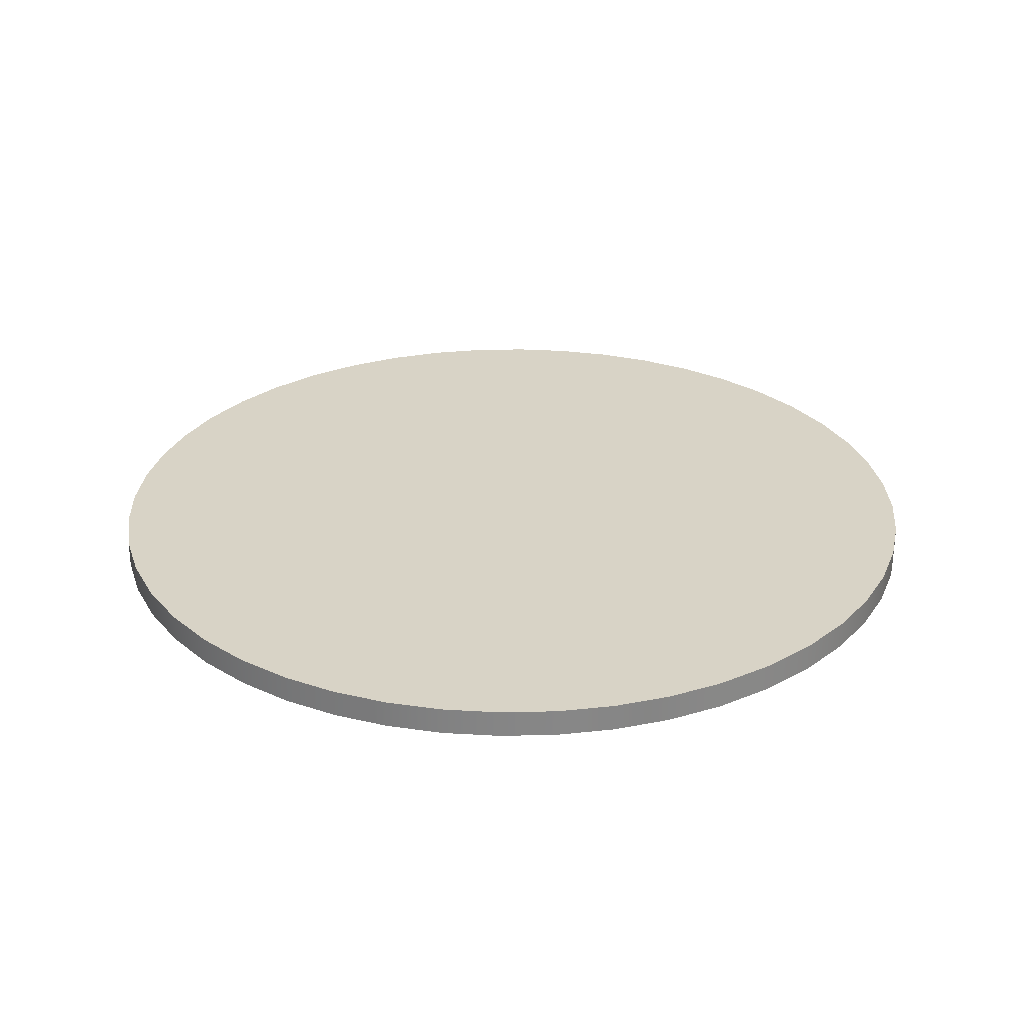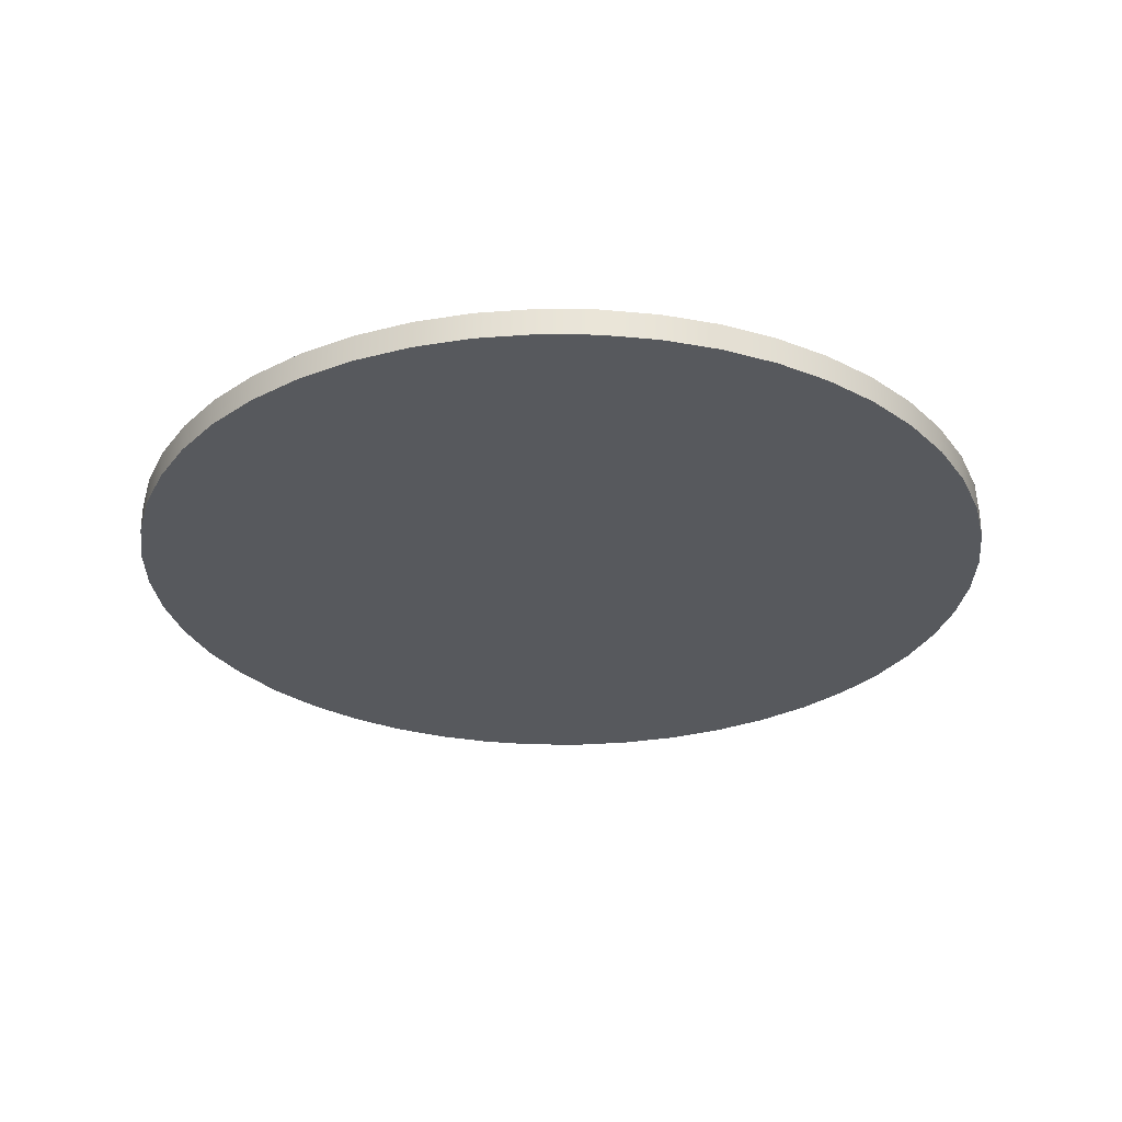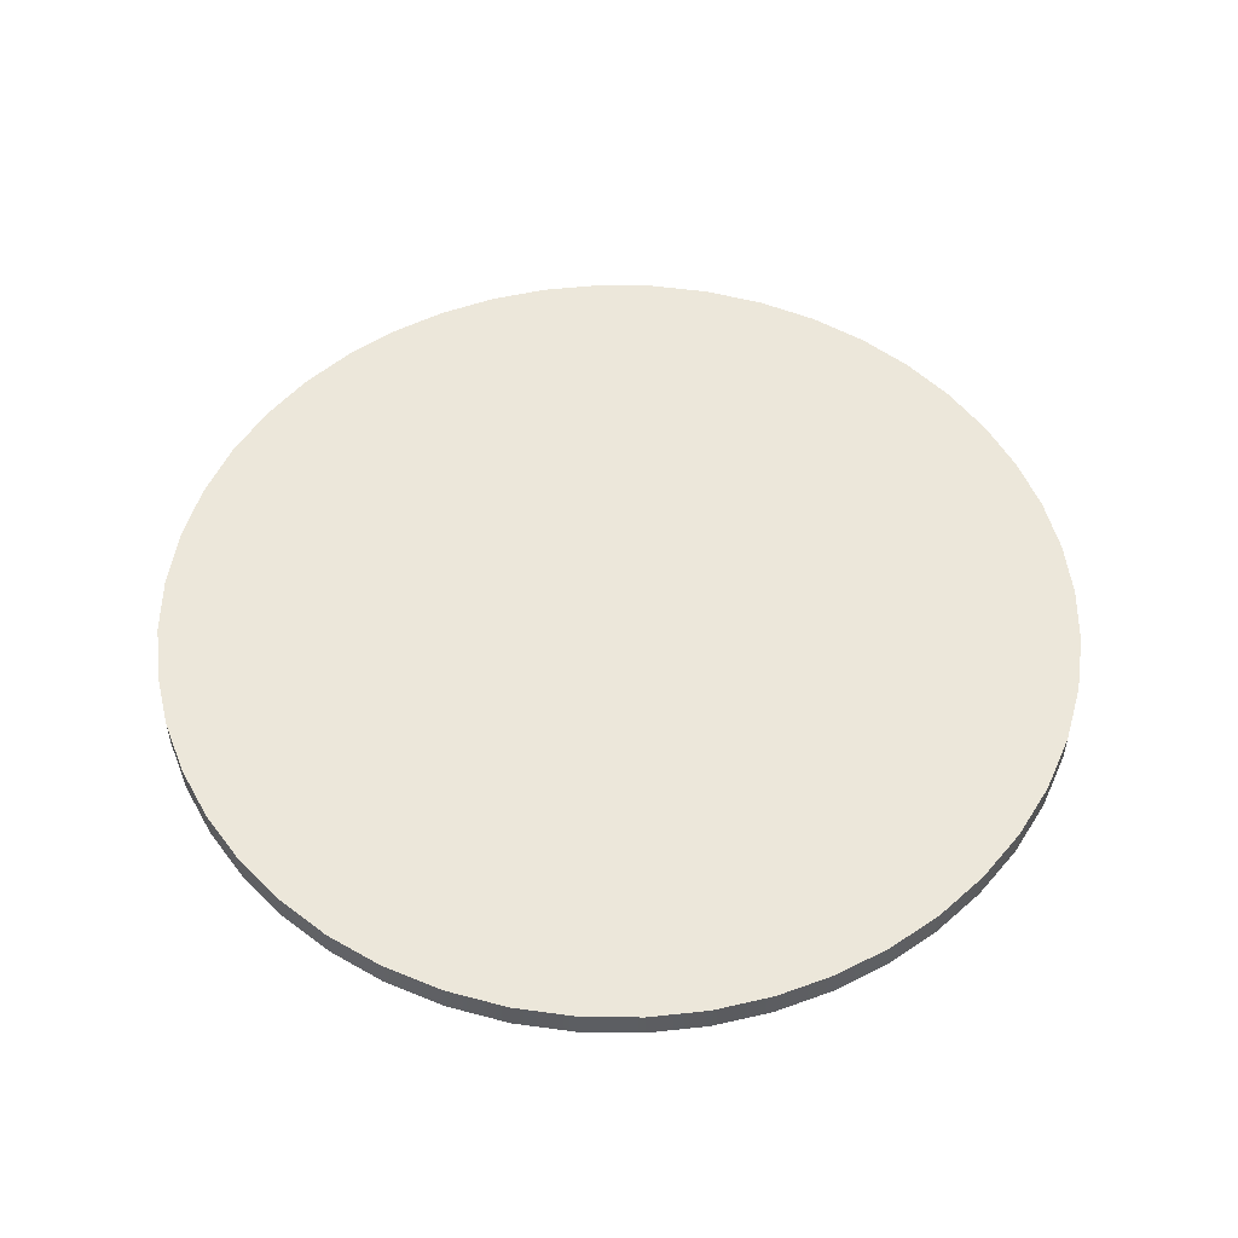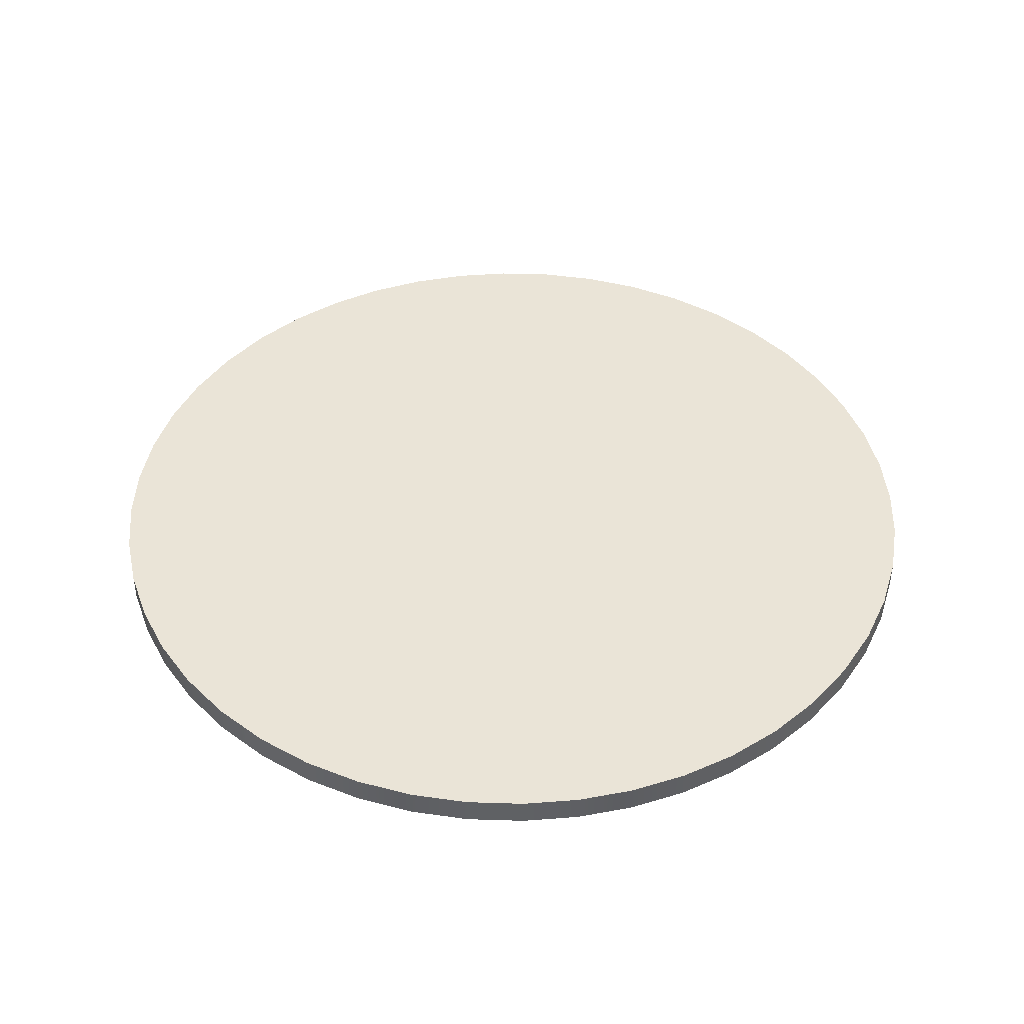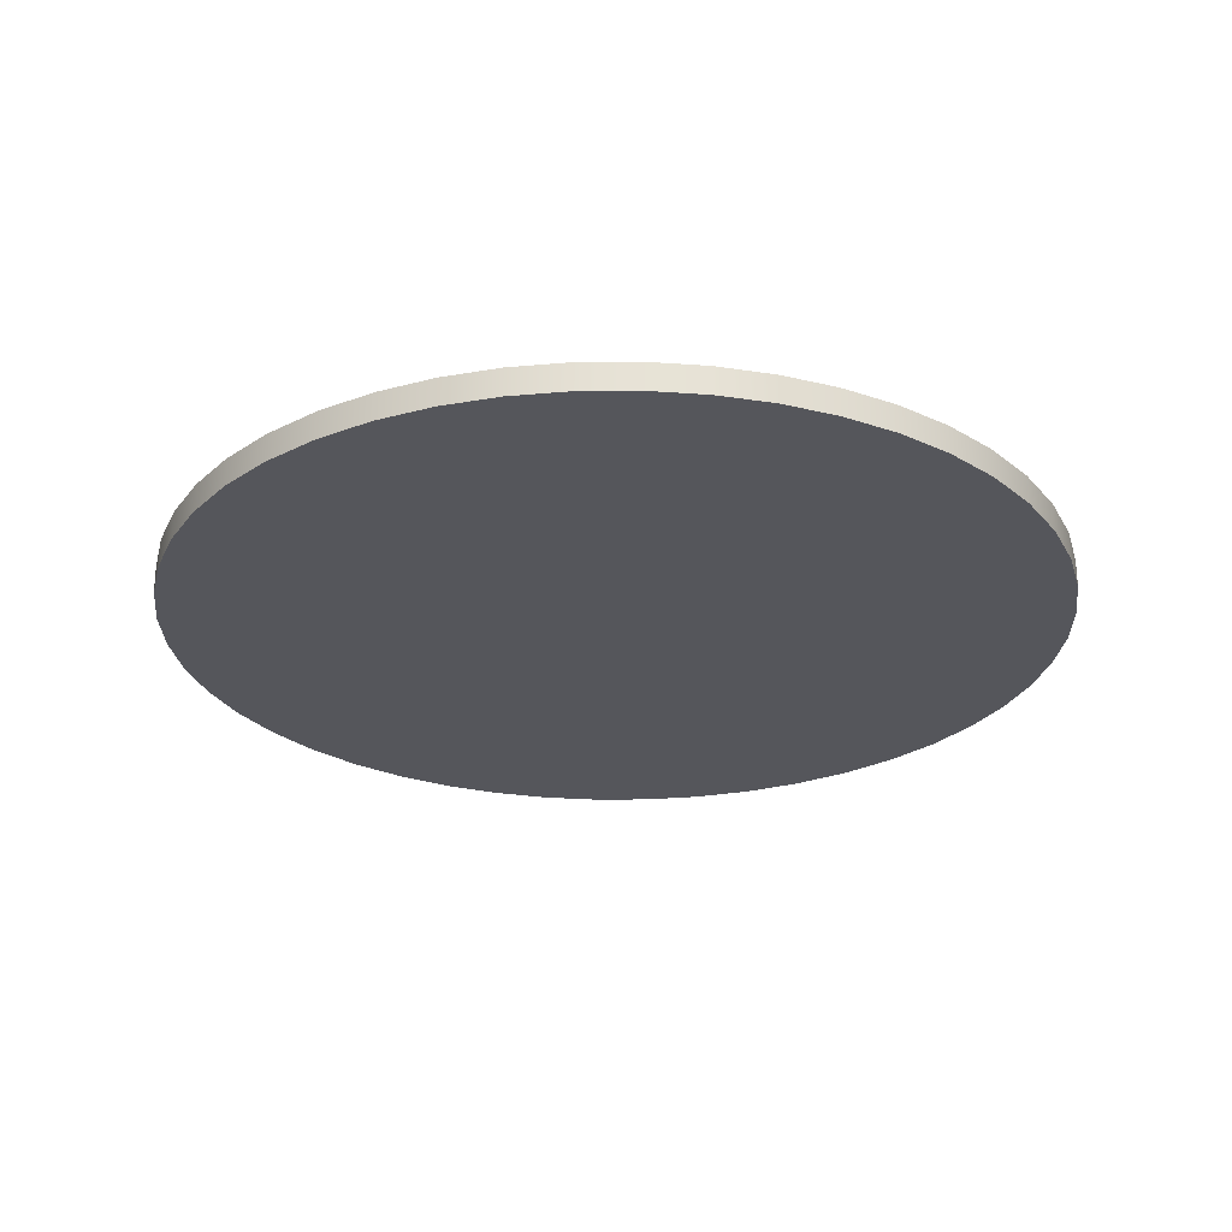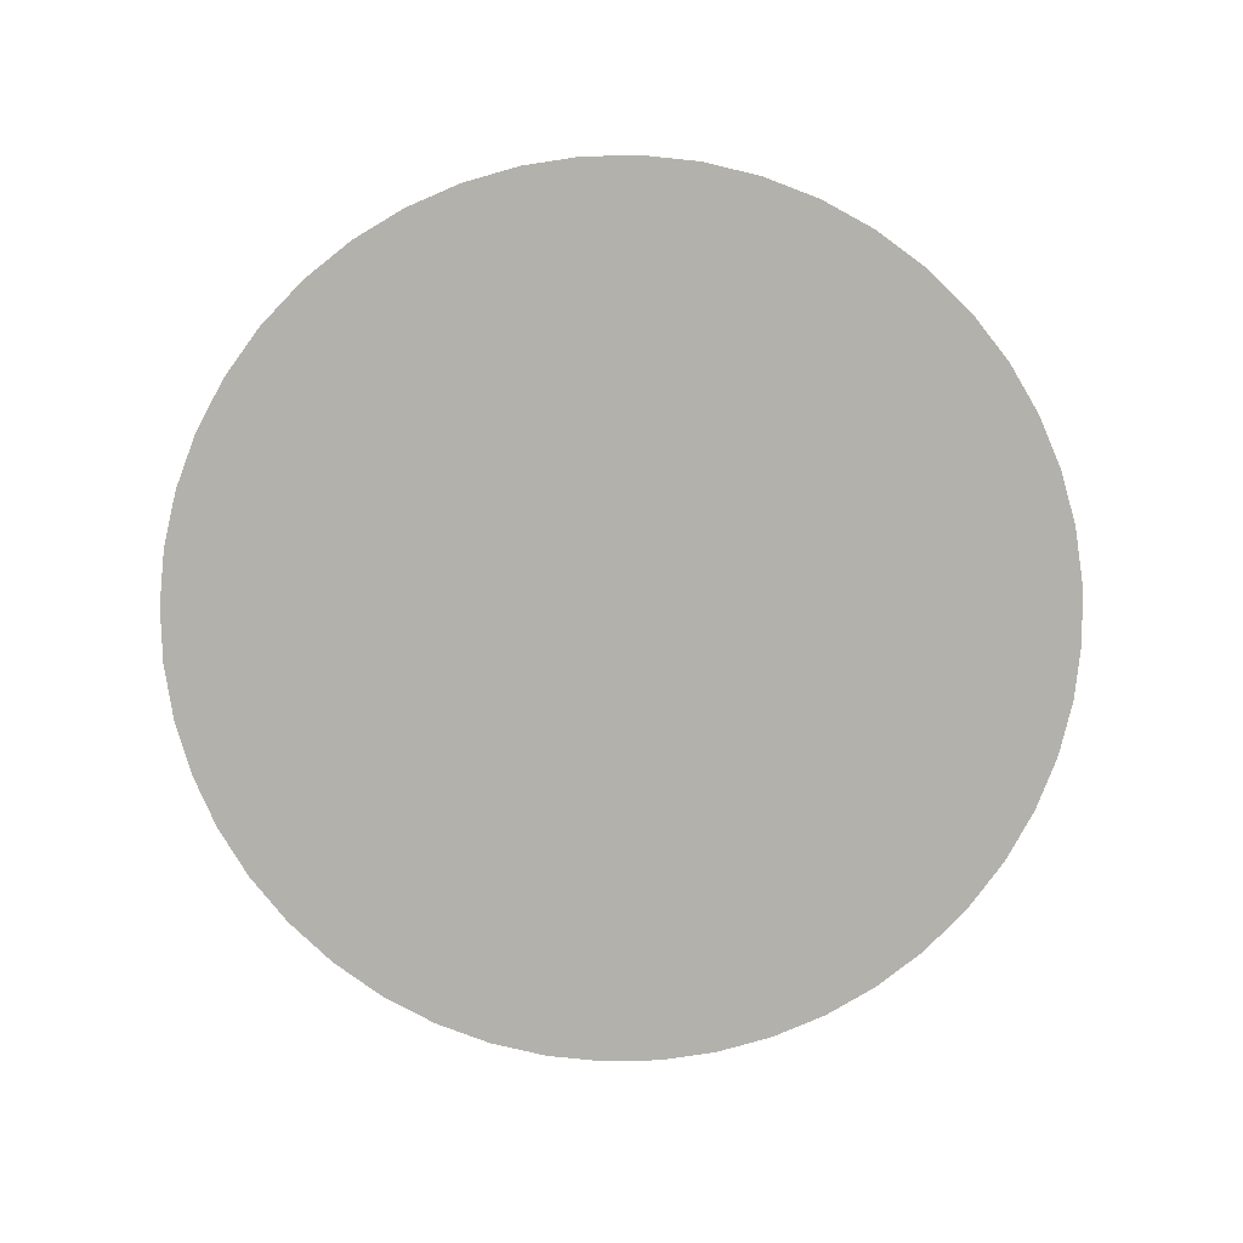
<metadata>
{"format":"obj","ext":"obj","renderer":"f3d","projection":"perspective","resolution":1024,"background":"white","views":[{"elev":28.1,"azim":53.9,"up":"+Y"},{"elev":-29.1,"azim":-146.8,"up":"+Y"},{"elev":52.2,"azim":-160.0,"up":"+Y"},{"elev":43.6,"azim":-53.8,"up":"+Y"},{"elev":-26.2,"azim":34.8,"up":"+Y"},{"elev":-79.0,"azim":50.0,"up":"+Y"}]}
</metadata>
<code>
v  2 -0.125 2.4e-07
v  1.982 -0.125 -0.2712
v  1.928 -0.125 -0.5313
v  1.843 -0.125 -0.7781
v  1.727 -0.125 -1.009
v  1.583 -0.125 -1.222
v  1.414 -0.125 -1.414
v  1.222 -0.125 -1.583
v  1.009 -0.125 -1.727
v  0.7781 -0.125 -1.843
v  0.5313 -0.125 -1.928
v  0.2712 -0.125 -1.982
v  1.5e-07 -0.125 -2
v  -0.2712 -0.125 -1.982
v  -0.5313 -0.125 -1.928
v  -0.7781 -0.125 -1.843
v  -1.009 -0.125 -1.727
v  -1.222 -0.125 -1.583
v  -1.414 -0.125 -1.414
v  -1.583 -0.125 -1.222
v  -1.727 -0.125 -1.009
v  -1.843 -0.125 -0.7781
v  -1.928 -0.125 -0.5313
v  -1.982 -0.125 -0.2712
v  -2 -0.125 -6e-08
v  -1.982 -0.125 0.2712
v  -1.928 -0.125 0.5313
v  -1.843 -0.125 0.7781
v  -1.727 -0.125 1.009
v  -1.583 -0.125 1.222
v  -1.414 -0.125 1.414
v  -1.222 -0.125 1.583
v  -1.009 -0.125 1.727
v  -0.7781 -0.125 1.843
v  -0.5313 -0.125 1.928
v  -0.2712 -0.125 1.982
v  -2.1e-07 -0.125 2
v  0.2712 -0.125 1.982
v  0.5313 -0.125 1.928
v  0.7781 -0.125 1.843
v  1.009 -0.125 1.727
v  1.222 -0.125 1.583
v  1.414 -0.125 1.414
v  1.583 -0.125 1.222
v  1.727 -0.125 1.009
v  1.843 -0.125 0.7781
v  1.928 -0.125 0.5313
v  1.982 -0.125 0.2712
v  2 0 2.4e-07
v  1.982 0 -0.2712
v  1.928 0 -0.5313
v  1.843 0 -0.7781
v  1.727 0 -1.009
v  1.583 0 -1.222
v  1.414 0 -1.414
v  1.222 0 -1.583
v  1.009 0 -1.727
v  0.7781 0 -1.843
v  0.5313 0 -1.928
v  0.2712 0 -1.982
v  1.5e-07 0 -2
v  -0.2712 0 -1.982
v  -0.5313 0 -1.928
v  -0.7781 0 -1.843
v  -1.009 0 -1.727
v  -1.222 0 -1.583
v  -1.414 0 -1.414
v  -1.583 0 -1.222
v  -1.727 0 -1.009
v  -1.843 0 -0.7781
v  -1.928 0 -0.5313
v  -1.982 0 -0.2712
v  -2 0 -6e-08
v  -1.982 0 0.2712
v  -1.928 0 0.5313
v  -1.843 0 0.7781
v  -1.727 0 1.009
v  -1.583 0 1.222
v  -1.414 0 1.414
v  -1.222 0 1.583
v  -1.009 0 1.727
v  -0.7781 0 1.843
v  -0.5313 0 1.928
v  -0.2712 0 1.982
v  -2.1e-07 0 2
v  0.2712 0 1.982
v  0.5313 0 1.928
v  0.7781 0 1.843
v  1.009 0 1.727
v  1.222 0 1.583
v  1.414 0 1.414
v  1.583 0 1.222
v  1.727 0 1.009
v  1.843 0 0.7781
v  1.928 0 0.5313
v  1.982 0 0.2712
v  2 -0.125 2.4e-07
v  1.982 -0.125 -0.2712
v  1.928 -0.125 -0.5313
v  1.843 -0.125 -0.7781
v  1.727 -0.125 -1.009
v  1.583 -0.125 -1.222
v  1.414 -0.125 -1.414
v  1.222 -0.125 -1.583
v  1.009 -0.125 -1.727
v  0.7781 -0.125 -1.843
v  0.5313 -0.125 -1.928
v  0.2712 -0.125 -1.982
v  1.5e-07 -0.125 -2
v  -0.2712 -0.125 -1.982
v  -0.5313 -0.125 -1.928
v  -0.7781 -0.125 -1.843
v  -1.009 -0.125 -1.727
v  -1.222 -0.125 -1.583
v  -1.414 -0.125 -1.414
v  -1.583 -0.125 -1.222
v  -1.727 -0.125 -1.009
v  -1.843 -0.125 -0.7781
v  -1.928 -0.125 -0.5313
v  -1.982 -0.125 -0.2712
v  -2 -0.125 -6e-08
v  -1.982 -0.125 0.2712
v  -1.928 -0.125 0.5313
v  -1.843 -0.125 0.7781
v  -1.727 -0.125 1.009
v  -1.583 -0.125 1.222
v  -1.414 -0.125 1.414
v  -1.222 -0.125 1.583
v  -1.009 -0.125 1.727
v  -0.7781 -0.125 1.843
v  -0.5313 -0.125 1.928
v  -0.2712 -0.125 1.982
v  -2.1e-07 -0.125 2
v  0.2712 -0.125 1.982
v  0.5313 -0.125 1.928
v  0.7781 -0.125 1.843
v  1.009 -0.125 1.727
v  1.222 -0.125 1.583
v  1.414 -0.125 1.414
v  1.583 -0.125 1.222
v  1.727 -0.125 1.009
v  1.843 -0.125 0.7781
v  1.928 -0.125 0.5313
v  1.982 -0.125 0.2712
v  2 0 2.4e-07
v  1.982 0 -0.2712
v  1.928 0 -0.5313
v  1.843 0 -0.7781
v  1.727 0 -1.009
v  1.583 0 -1.222
v  1.414 0 -1.414
v  1.222 0 -1.583
v  1.009 0 -1.727
v  0.7781 0 -1.843
v  0.5313 0 -1.928
v  0.2712 0 -1.982
v  1.5e-07 0 -2
v  -0.2712 0 -1.982
v  -0.5313 0 -1.928
v  -0.7781 0 -1.843
v  -1.009 0 -1.727
v  -1.222 0 -1.583
v  -1.414 0 -1.414
v  -1.583 0 -1.222
v  -1.727 0 -1.009
v  -1.843 0 -0.7781
v  -1.928 0 -0.5313
v  -1.982 0 -0.2712
v  -2 0 -6e-08
v  -1.982 0 0.2712
v  -1.928 0 0.5313
v  -1.843 0 0.7781
v  -1.727 0 1.009
v  -1.583 0 1.222
v  -1.414 0 1.414
v  -1.222 0 1.583
v  -1.009 0 1.727
v  -0.7781 0 1.843
v  -0.5313 0 1.928
v  -0.2712 0 1.982
v  -2.1e-07 0 2
v  0.2712 0 1.982
v  0.5313 0 1.928
v  0.7781 0 1.843
v  1.009 0 1.727
v  1.222 0 1.583
v  1.414 0 1.414
v  1.583 0 1.222
v  1.727 0 1.009
v  1.843 0 0.7781
v  1.928 0 0.5313
v  1.982 0 0.2712
o Circle_4in
g Circle_4in
f 50 49 1
f 1 2 50
f 51 50 2
f 2 3 51
f 52 51 3
f 3 4 52
f 53 52 4
f 4 5 53
f 54 53 5
f 5 6 54
f 55 54 6
f 6 7 55
f 56 55 7
f 7 8 56
f 57 56 8
f 8 9 57
f 58 57 9
f 9 10 58
f 59 58 10
f 10 11 59
f 60 59 11
f 11 12 60
f 61 60 12
f 12 13 61
f 62 61 13
f 13 14 62
f 63 62 14
f 14 15 63
f 64 63 15
f 15 16 64
f 65 64 16
f 16 17 65
f 66 65 17
f 17 18 66
f 67 66 18
f 18 19 67
f 68 67 19
f 19 20 68
f 69 68 20
f 20 21 69
f 70 69 21
f 21 22 70
f 71 70 22
f 22 23 71
f 72 71 23
f 23 24 72
f 73 72 24
f 24 25 73
f 74 73 25
f 25 26 74
f 75 74 26
f 26 27 75
f 76 75 27
f 27 28 76
f 77 76 28
f 28 29 77
f 78 77 29
f 29 30 78
f 79 78 30
f 30 31 79
f 80 79 31
f 31 32 80
f 81 80 32
f 32 33 81
f 82 81 33
f 33 34 82
f 83 82 34
f 34 35 83
f 84 83 35
f 35 36 84
f 85 84 36
f 36 37 85
f 86 85 37
f 37 38 86
f 87 86 38
f 38 39 87
f 88 87 39
f 39 40 88
f 89 88 40
f 40 41 89
f 90 89 41
f 41 42 90
f 91 90 42
f 42 43 91
f 92 91 43
f 43 44 92
f 93 92 44
f 44 45 93
f 94 93 45
f 45 46 94
f 95 94 46
f 46 47 95
f 96 95 47
f 47 48 96
f 49 96 48
f 48 1 49
f 142 141 140
f 143 142 140
f 144 143 140
f 97 144 140
f 98 97 140
f 99 98 140
f 100 99 140
f 101 100 140
f 102 101 140
f 103 102 140
f 104 103 140
f 105 104 140
f 106 105 140
f 107 106 140
f 108 107 140
f 109 108 140
f 110 109 140
f 111 110 140
f 112 111 140
f 113 112 140
f 114 113 140
f 115 114 140
f 116 115 140
f 117 116 140
f 118 117 140
f 119 118 140
f 120 119 140
f 121 120 140
f 122 121 140
f 123 122 140
f 124 123 140
f 125 124 140
f 126 125 140
f 126 140 139
f 127 126 139
f 128 127 139
f 128 139 138
f 128 138 137
f 129 128 137
f 130 129 137
f 131 130 137
f 132 131 137
f 132 137 136
f 132 136 135
f 132 135 134
f 132 134 133
f 180 181 182
f 180 182 183
f 180 183 184
f 180 184 185
f 188 189 190
f 188 190 191
f 188 191 192
f 188 192 145
f 188 145 146
f 188 146 147
f 188 147 148
f 188 148 149
f 188 149 150
f 188 150 151
f 188 151 152
f 188 152 153
f 188 153 154
f 188 154 155
f 188 155 156
f 188 156 157
f 188 157 158
f 188 158 159
f 188 159 160
f 188 160 161
f 188 161 162
f 188 162 163
f 188 163 164
f 188 164 165
f 188 165 166
f 188 166 167
f 188 167 168
f 188 168 169
f 188 169 170
f 188 170 171
f 188 171 172
f 188 172 173
f 188 173 174
f 187 188 174
f 187 174 175
f 187 175 176
f 186 187 176
f 185 186 176
f 185 176 177
f 185 177 178
f 185 178 179
f 180 185 179

</code>
